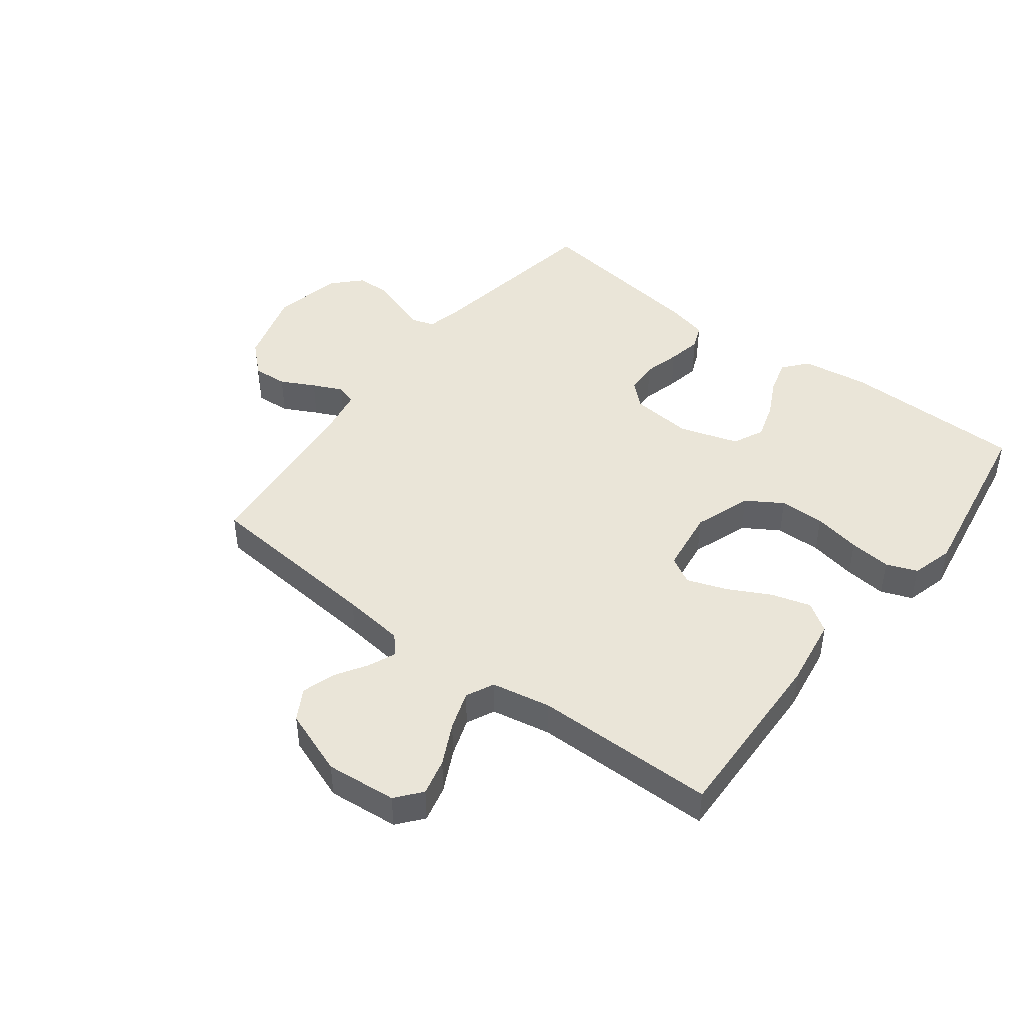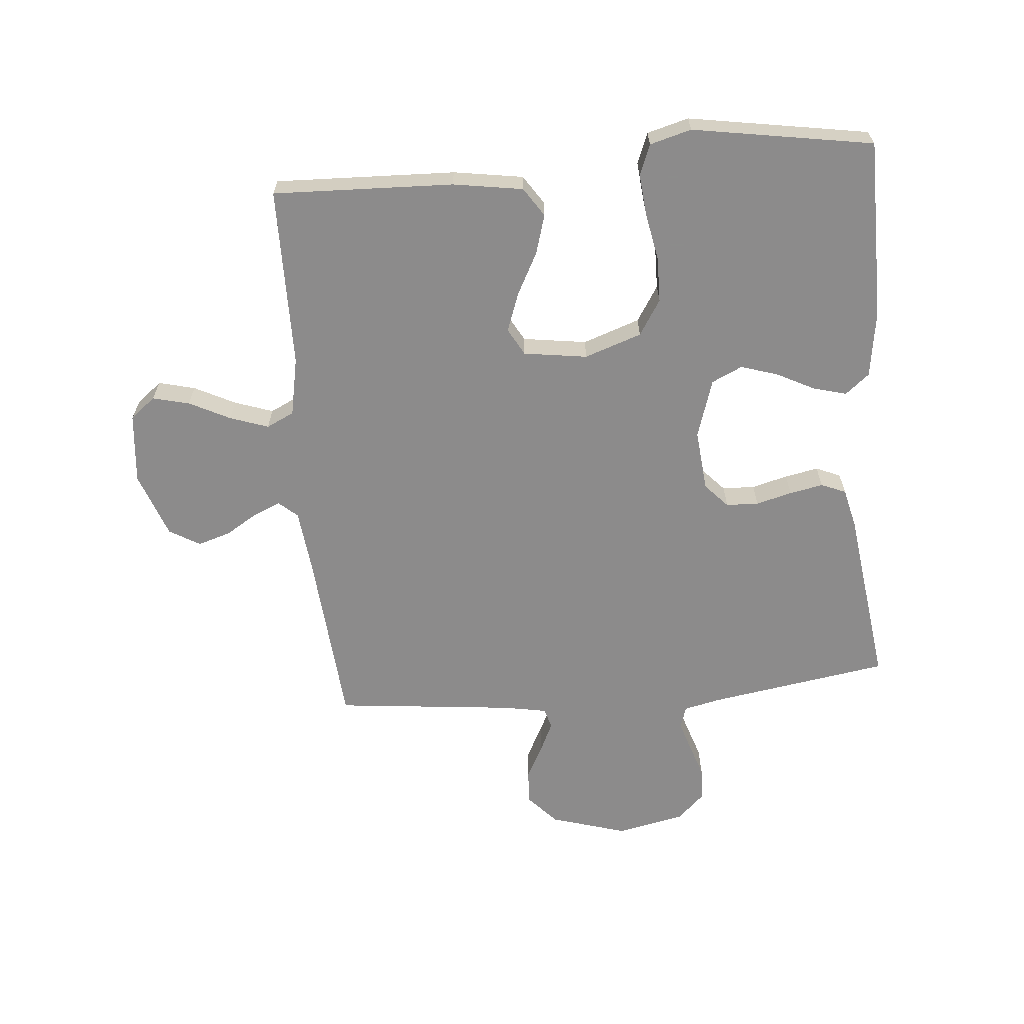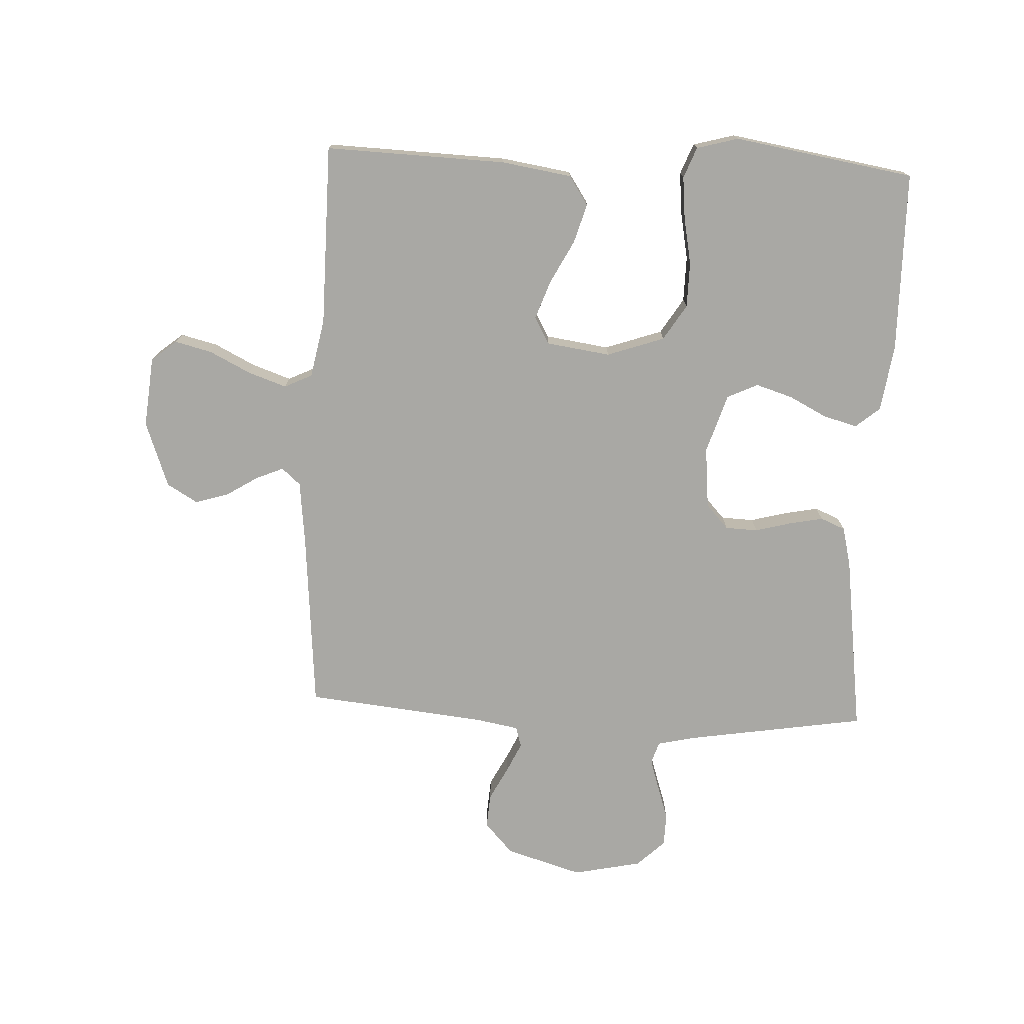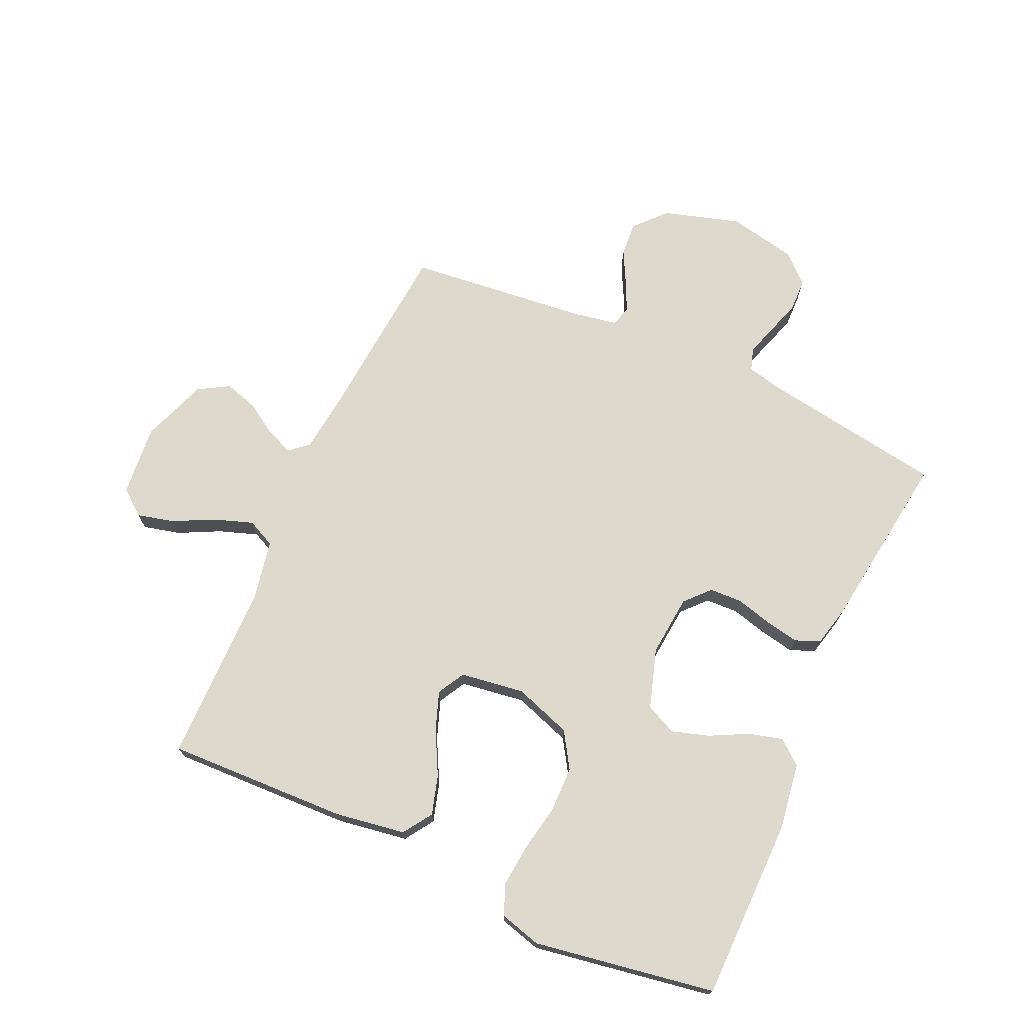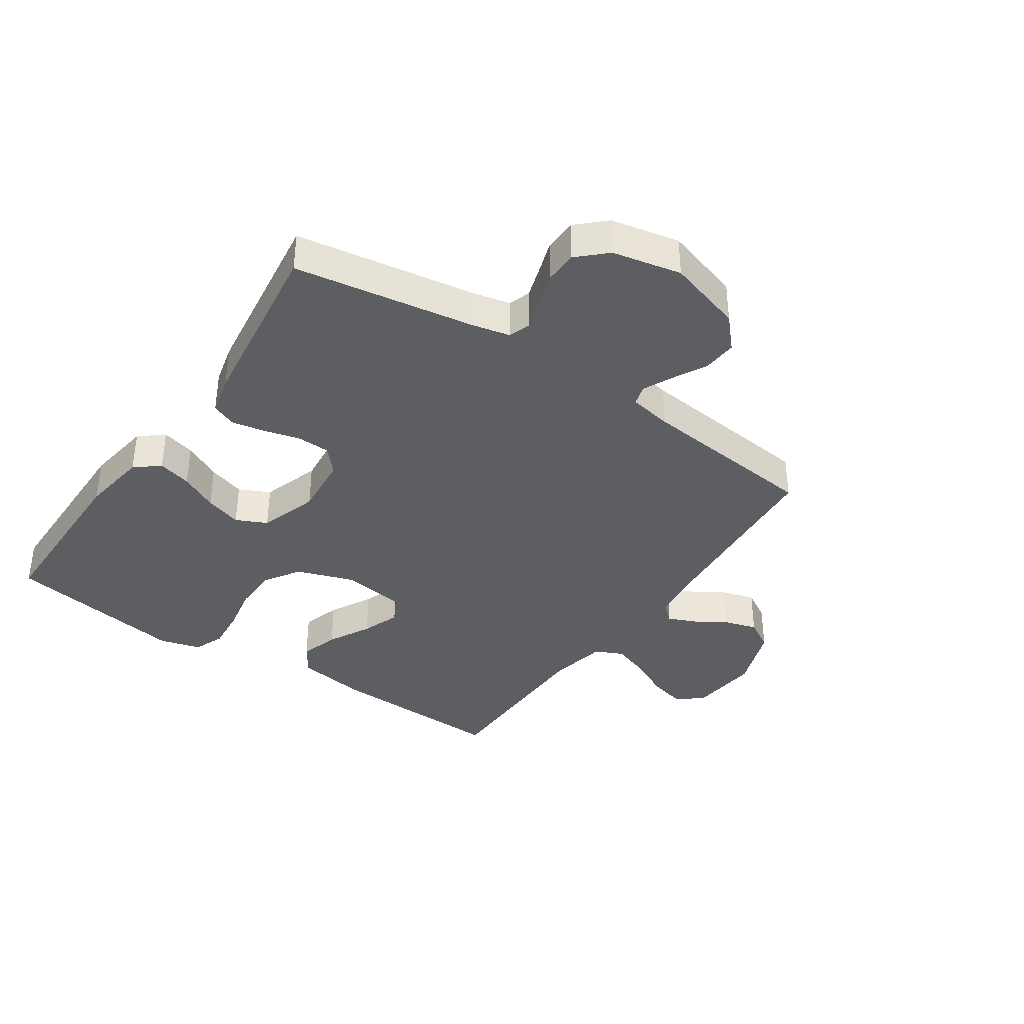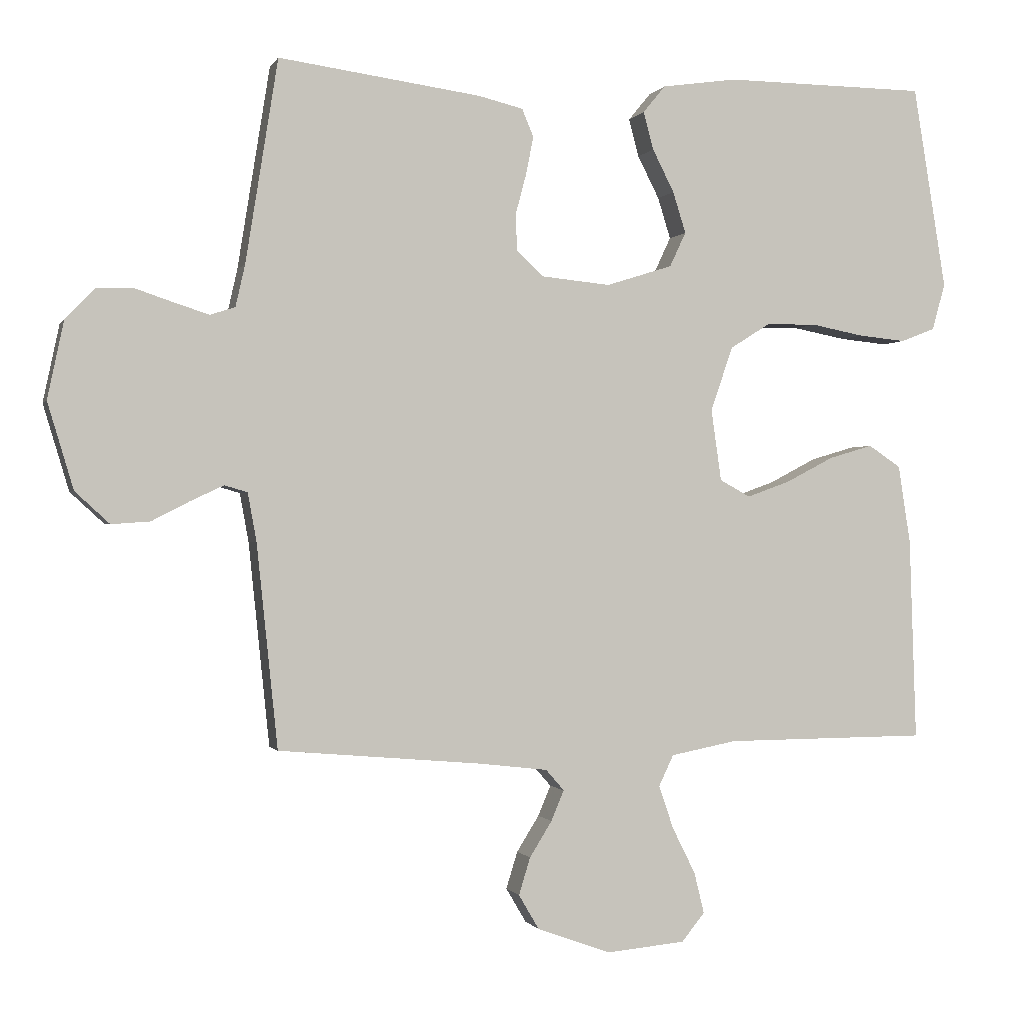
<metadata>
{"format":"obj","ext":"obj","renderer":"f3d","projection":"perspective","resolution":1024,"background":"white","views":[{"elev":45.0,"azim":-142.6,"up":"+Y"},{"elev":-64.0,"azim":-85.1,"up":"+Y"},{"elev":-74.9,"azim":-92.7,"up":"+Y"},{"elev":71.9,"azim":-65.8,"up":"+Y"},{"elev":-37.3,"azim":55.6,"up":"+Y"},{"elev":-0.5,"azim":164.4,"up":"+Z"}]}
</metadata>
<code>
v -0.5 0.07 -0.5
v -0.49 0.07 -0.2
v -0.472 0.07 -0.084
v -0.424 0.07 -0.052
v -0.359 0.07 -0.071
v -0.288 0.07 -0.108
v -0.224 0.07 -0.131
v -0.179 0.07 -0.106
v -0.164 0.07 0
v -0.197 0.07 0.095
v -0.256 0.07 0.132
v -0.331 0.07 0.133
v -0.409 0.07 0.118
v -0.479 0.07 0.111
v -0.53 0.07 0.131
v -0.549 0.07 0.2
v -0.5 0.07 0.5
v -0.2 0.07 0.503
v -0.089 0.07 0.487
v -0.056 0.07 0.447
v -0.071 0.07 0.391
v -0.103 0.07 0.328
v -0.122 0.07 0.267
v -0.098 0.07 0.216
v 0 0.07 0.185
v 0.102 0.07 0.195
v 0.142 0.07 0.232
v 0.144 0.07 0.286
v 0.128 0.07 0.346
v 0.117 0.07 0.402
v 0.134 0.07 0.443
v 0.2 0.07 0.459
v 0.5 0.07 0.5
v 0.548 0.07 0.2
v 0.562 0.07 0.138
v 0.599 0.07 0.126
v 0.649 0.07 0.142
v 0.706 0.07 0.161
v 0.761 0.07 0.16
v 0.805 0.07 0.114
v 0.829 0.07 0
v 0.791 0.07 -0.127
v 0.74 0.07 -0.174
v 0.683 0.07 -0.17
v 0.627 0.07 -0.141
v 0.578 0.07 -0.118
v 0.544 0.07 -0.128
v 0.531 0.07 -0.2
v 0.5 0.07 -0.5
v 0.2 0.07 -0.526
v 0.097 0.07 -0.538
v 0.07 0.07 -0.569
v 0.089 0.07 -0.614
v 0.122 0.07 -0.667
v 0.139 0.07 -0.722
v 0.109 0.07 -0.773
v 0 0.07 -0.813
v -0.117 0.07 -0.802
v -0.151 0.07 -0.76
v -0.136 0.07 -0.699
v -0.102 0.07 -0.631
v -0.08 0.07 -0.567
v -0.102 0.07 -0.521
v -0.2 0.07 -0.502
v -0.5 0 -0.5
v -0.49 0 -0.2
v -0.472 0 -0.084
v -0.424 0 -0.052
v -0.359 0 -0.071
v -0.288 0 -0.108
v -0.224 0 -0.131
v -0.179 0 -0.106
v -0.164 0 0
v -0.197 0 0.095
v -0.256 0 0.132
v -0.331 0 0.133
v -0.409 0 0.118
v -0.479 0 0.111
v -0.53 0 0.131
v -0.549 0 0.2
v -0.5 0 0.5
v -0.2 0 0.503
v -0.089 0 0.487
v -0.056 0 0.447
v -0.071 0 0.391
v -0.103 0 0.328
v -0.122 0 0.267
v -0.098 0 0.216
v 0 0 0.185
v 0.102 0 0.195
v 0.142 0 0.232
v 0.144 0 0.286
v 0.128 0 0.346
v 0.117 0 0.402
v 0.134 0 0.443
v 0.2 0 0.459
v 0.5 0 0.5
v 0.548 0 0.2
v 0.562 0 0.138
v 0.599 0 0.126
v 0.649 0 0.142
v 0.706 0 0.161
v 0.761 0 0.16
v 0.805 0 0.114
v 0.829 0 0
v 0.791 0 -0.127
v 0.74 0 -0.174
v 0.683 0 -0.17
v 0.627 0 -0.141
v 0.578 0 -0.118
v 0.544 0 -0.128
v 0.531 0 -0.2
v 0.5 0 -0.5
v 0.2 0 -0.526
v 0.097 0 -0.538
v 0.07 0 -0.569
v 0.089 0 -0.614
v 0.122 0 -0.667
v 0.139 0 -0.722
v 0.109 0 -0.773
v 0 0 -0.813
v -0.117 0 -0.802
v -0.151 0 -0.76
v -0.136 0 -0.699
v -0.102 0 -0.631
v -0.08 0 -0.567
v -0.102 0 -0.521
v -0.2 0 -0.502
f 59 60 61
f 58 59 61
f 57 58 61
f 56 57 61
f 55 56 61
f 54 55 61
f 53 54 61
f 52 53 61 62
f 51 52 62 63
f 48 49 50
f 51 63 64
f 50 51 64
f 48 50 64
f 47 48 64
f 43 44 45
f 42 43 45
f 41 42 45
f 40 41 45
f 39 40 45
f 38 39 45
f 37 38 45
f 36 37 45 46
f 35 36 46 47
f 32 33 34
f 31 32 34
f 30 31 34
f 29 30 34
f 28 29 34
f 34 35 47
f 28 34 47
f 27 28 47
f 20 21 22
f 19 20 22
f 18 19 22
f 17 18 22
f 16 17 22
f 15 16 22
f 14 15 22
f 13 14 22
f 12 13 22
f 11 12 22 23
f 10 11 23 24
f 4 5 6
f 3 4 6
f 2 3 6
f 1 2 6
f 64 1 6
f 64 6 7
f 26 27 47 64
f 25 26 64
f 9 10 24 25
f 8 9 25 64
f 7 8 64
f 125 124 123
f 125 123 122
f 125 122 121
f 125 121 120
f 125 120 119
f 125 119 118
f 125 118 117
f 126 125 117 116
f 127 126 116 115
f 114 113 112
f 128 127 115
f 128 115 114
f 128 114 112
f 128 112 111
f 109 108 107
f 109 107 106
f 109 106 105
f 109 105 104
f 109 104 103
f 109 103 102
f 109 102 101
f 110 109 101 100
f 111 110 100 99
f 98 97 96
f 98 96 95
f 98 95 94
f 98 94 93
f 98 93 92
f 111 99 98
f 111 98 92
f 111 92 91
f 86 85 84
f 86 84 83
f 86 83 82
f 86 82 81
f 86 81 80
f 86 80 79
f 86 79 78
f 86 78 77
f 86 77 76
f 87 86 76 75
f 88 87 75 74
f 70 69 68
f 70 68 67
f 70 67 66
f 70 66 65
f 70 65 128
f 71 70 128
f 128 111 91 90
f 128 90 89
f 89 88 74 73
f 128 89 73 72
f 128 72 71
f 1 65 66 2
f 2 66 67 3
f 3 67 68 4
f 4 68 69 5
f 5 69 70 6
f 6 70 71 7
f 7 71 72 8
f 8 72 73 9
f 9 73 74 10
f 10 74 75 11
f 11 75 76 12
f 12 76 77 13
f 13 77 78 14
f 14 78 79 15
f 15 79 80 16
f 16 80 81 17
f 17 81 82 18
f 18 82 83 19
f 19 83 84 20
f 20 84 85 21
f 21 85 86 22
f 22 86 87 23
f 23 87 88 24
f 24 88 89 25
f 25 89 90 26
f 26 90 91 27
f 27 91 92 28
f 28 92 93 29
f 29 93 94 30
f 30 94 95 31
f 31 95 96 32
f 32 96 97 33
f 33 97 98 34
f 34 98 99 35
f 35 99 100 36
f 36 100 101 37
f 37 101 102 38
f 38 102 103 39
f 39 103 104 40
f 40 104 105 41
f 41 105 106 42
f 42 106 107 43
f 43 107 108 44
f 44 108 109 45
f 45 109 110 46
f 46 110 111 47
f 47 111 112 48
f 48 112 113 49
f 49 113 114 50
f 50 114 115 51
f 51 115 116 52
f 52 116 117 53
f 53 117 118 54
f 54 118 119 55
f 55 119 120 56
f 56 120 121 57
f 57 121 122 58
f 58 122 123 59
f 59 123 124 60
f 60 124 125 61
f 61 125 126 62
f 62 126 127 63
f 63 127 128 64
f 64 128 65 1

</code>
